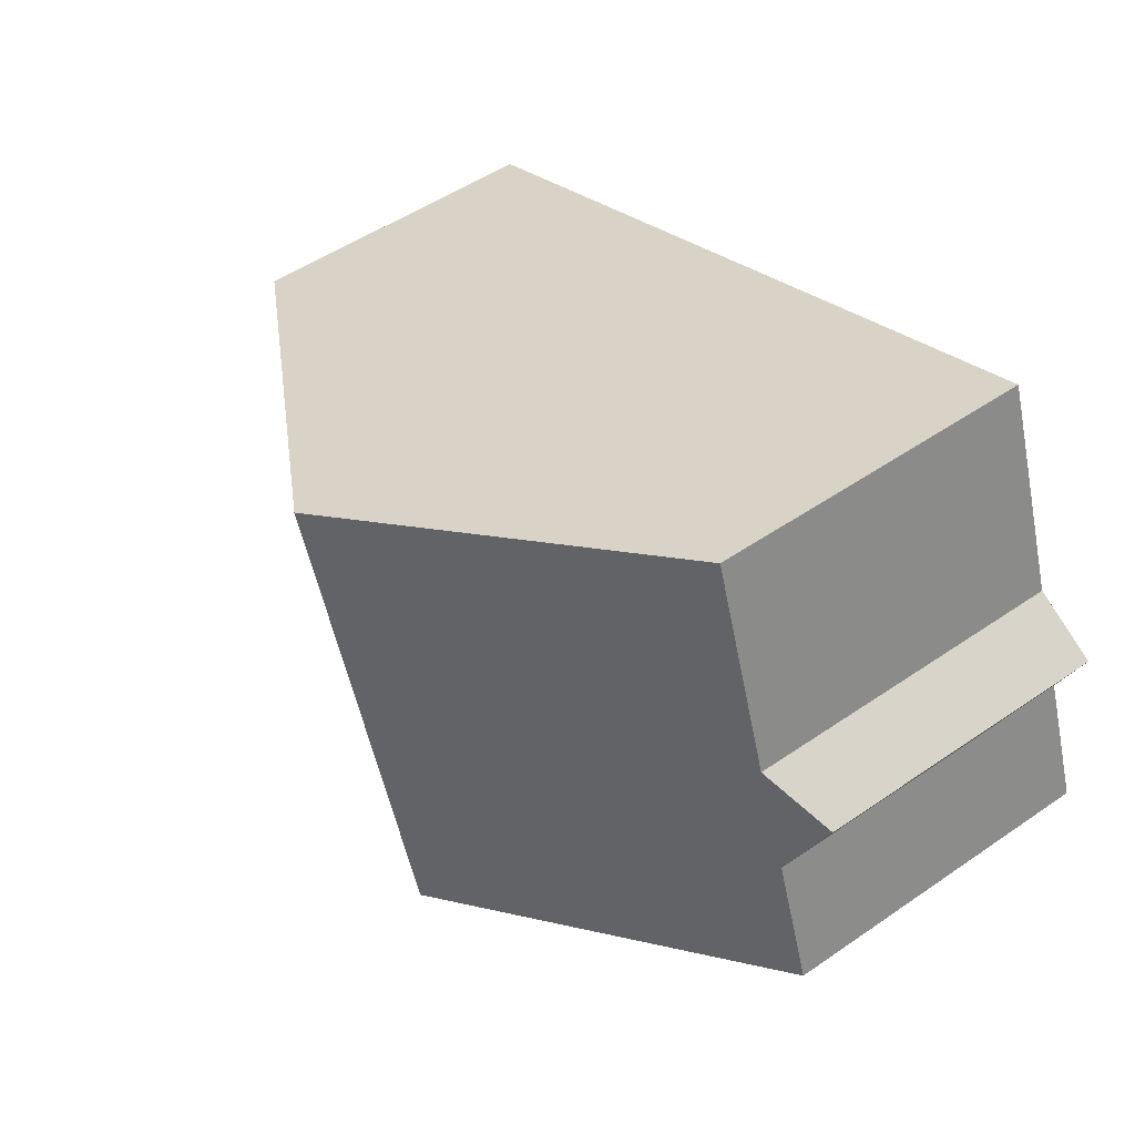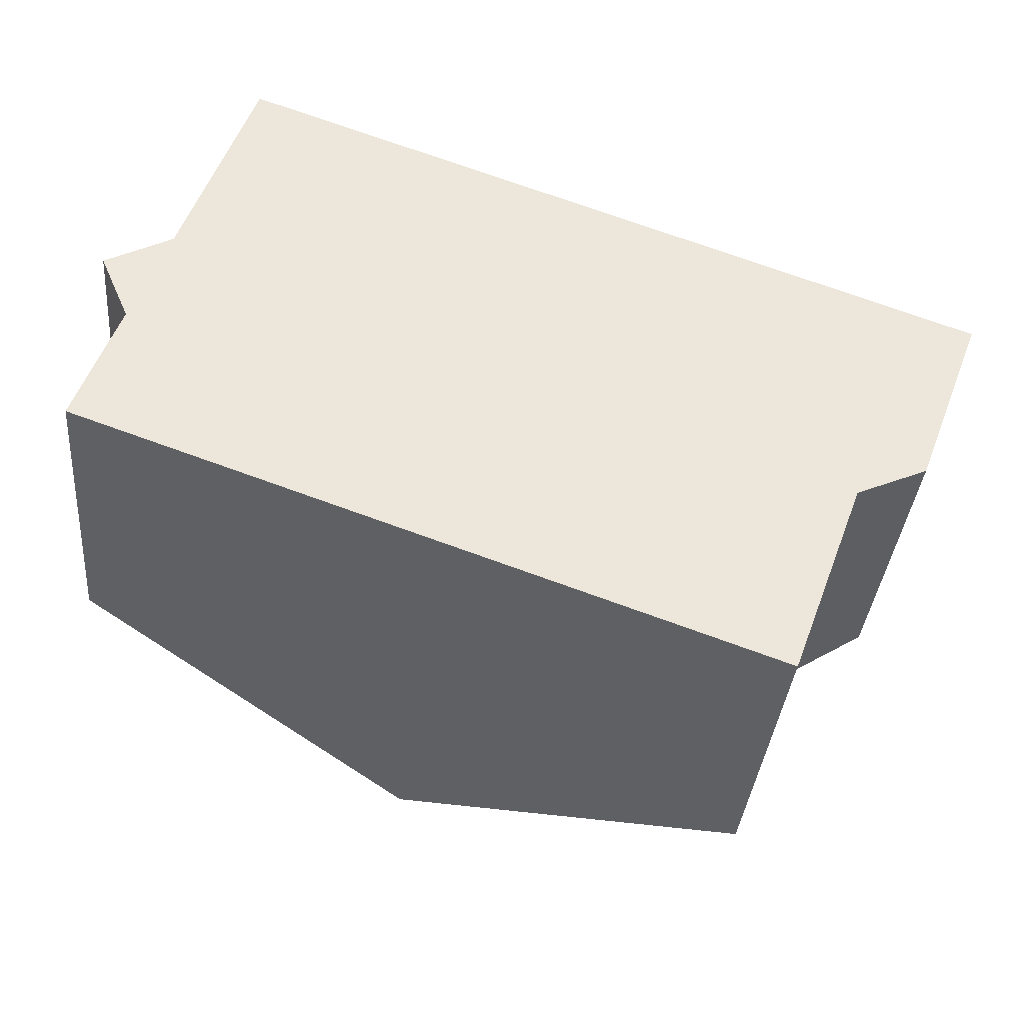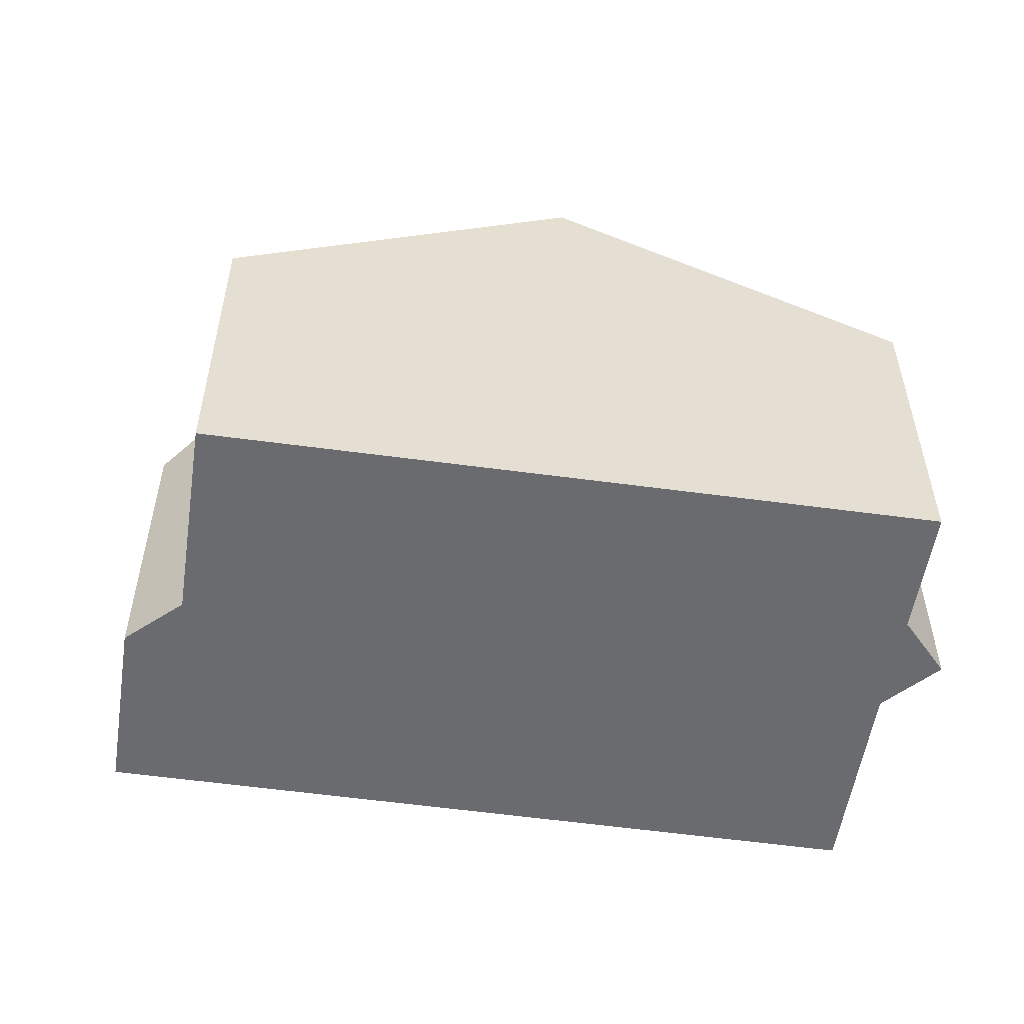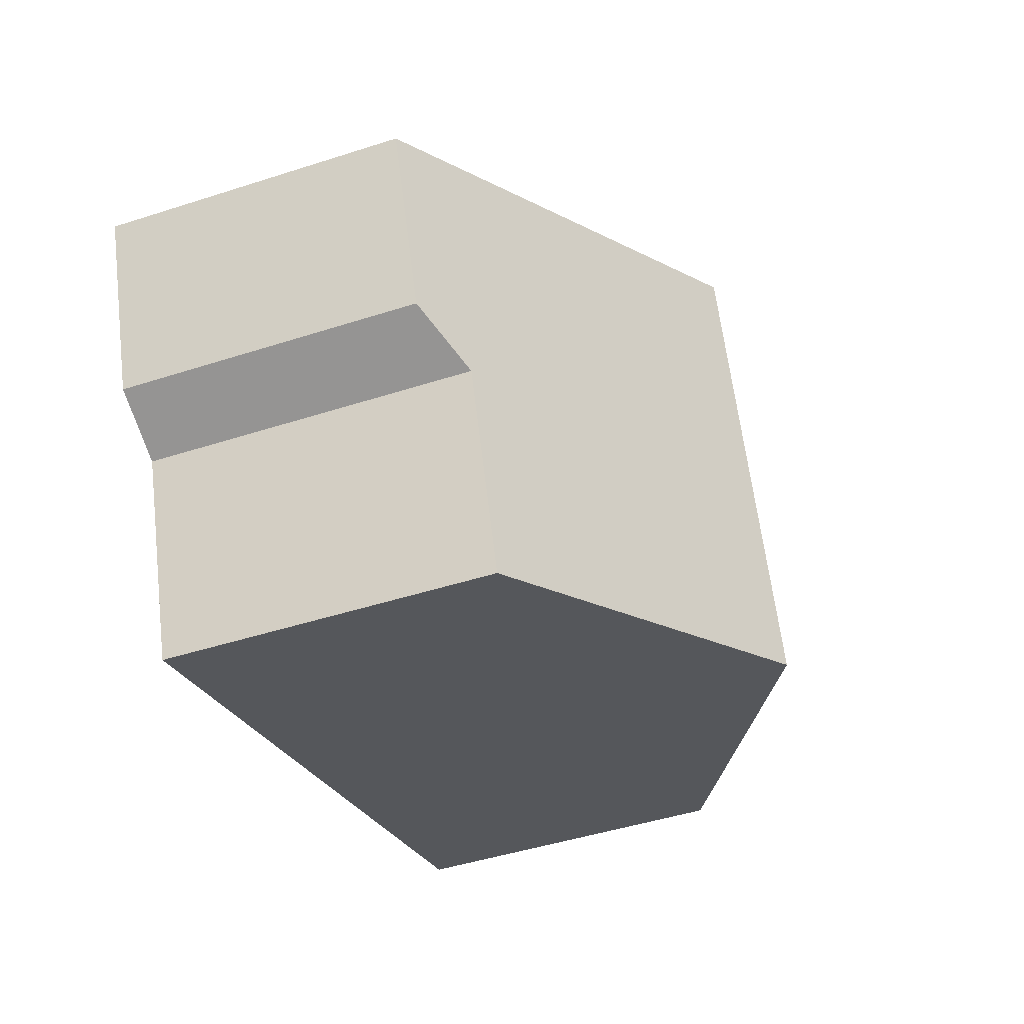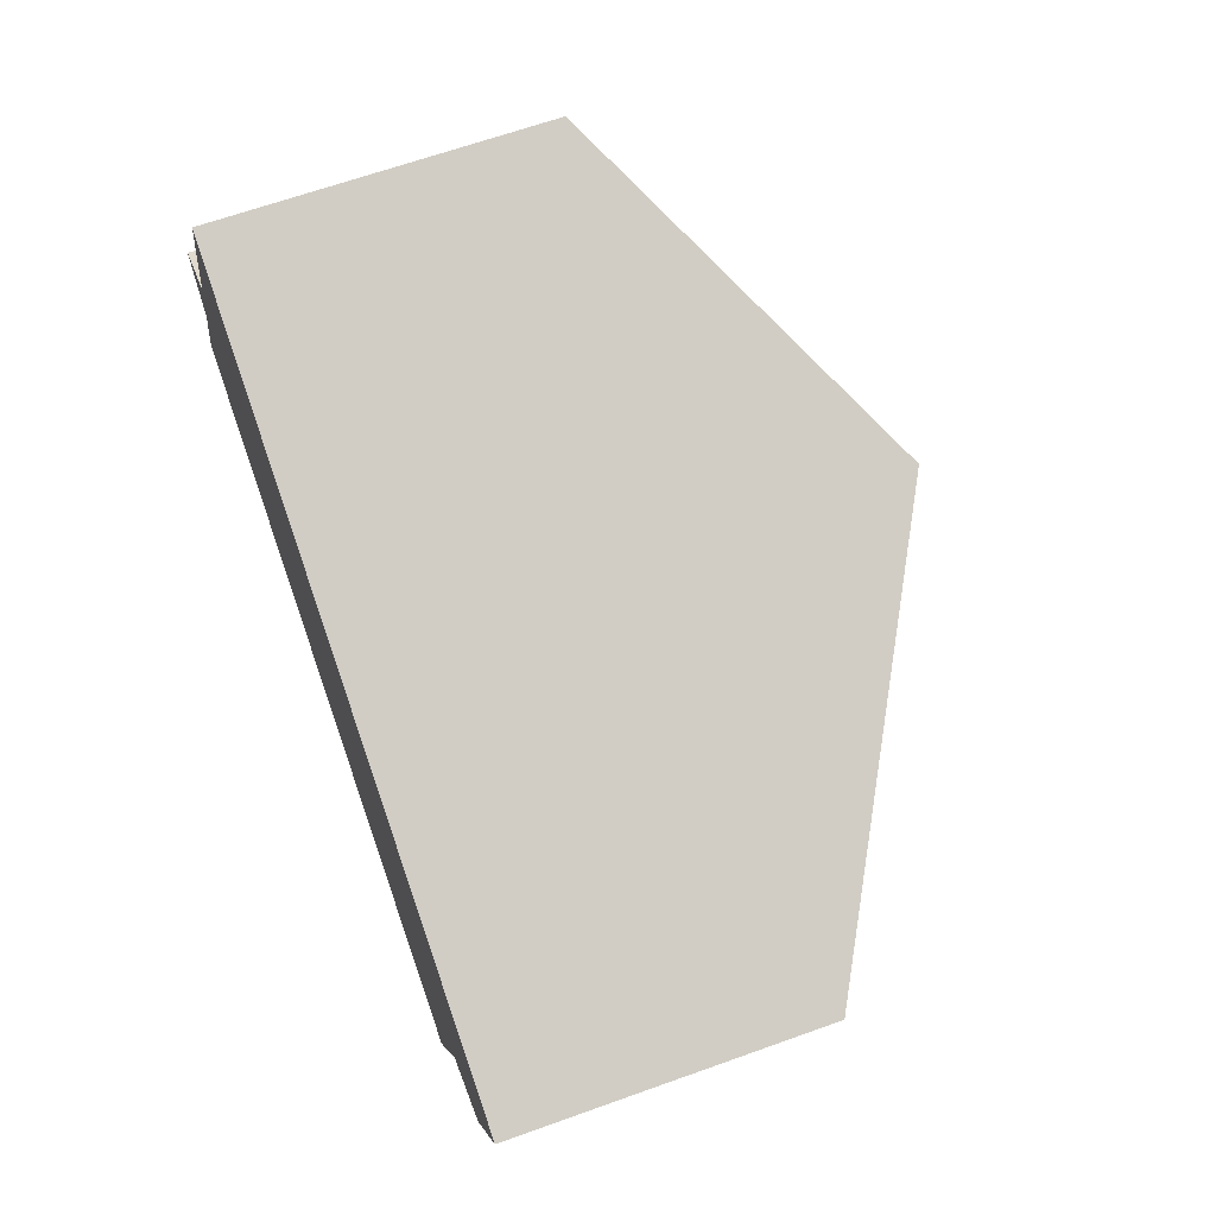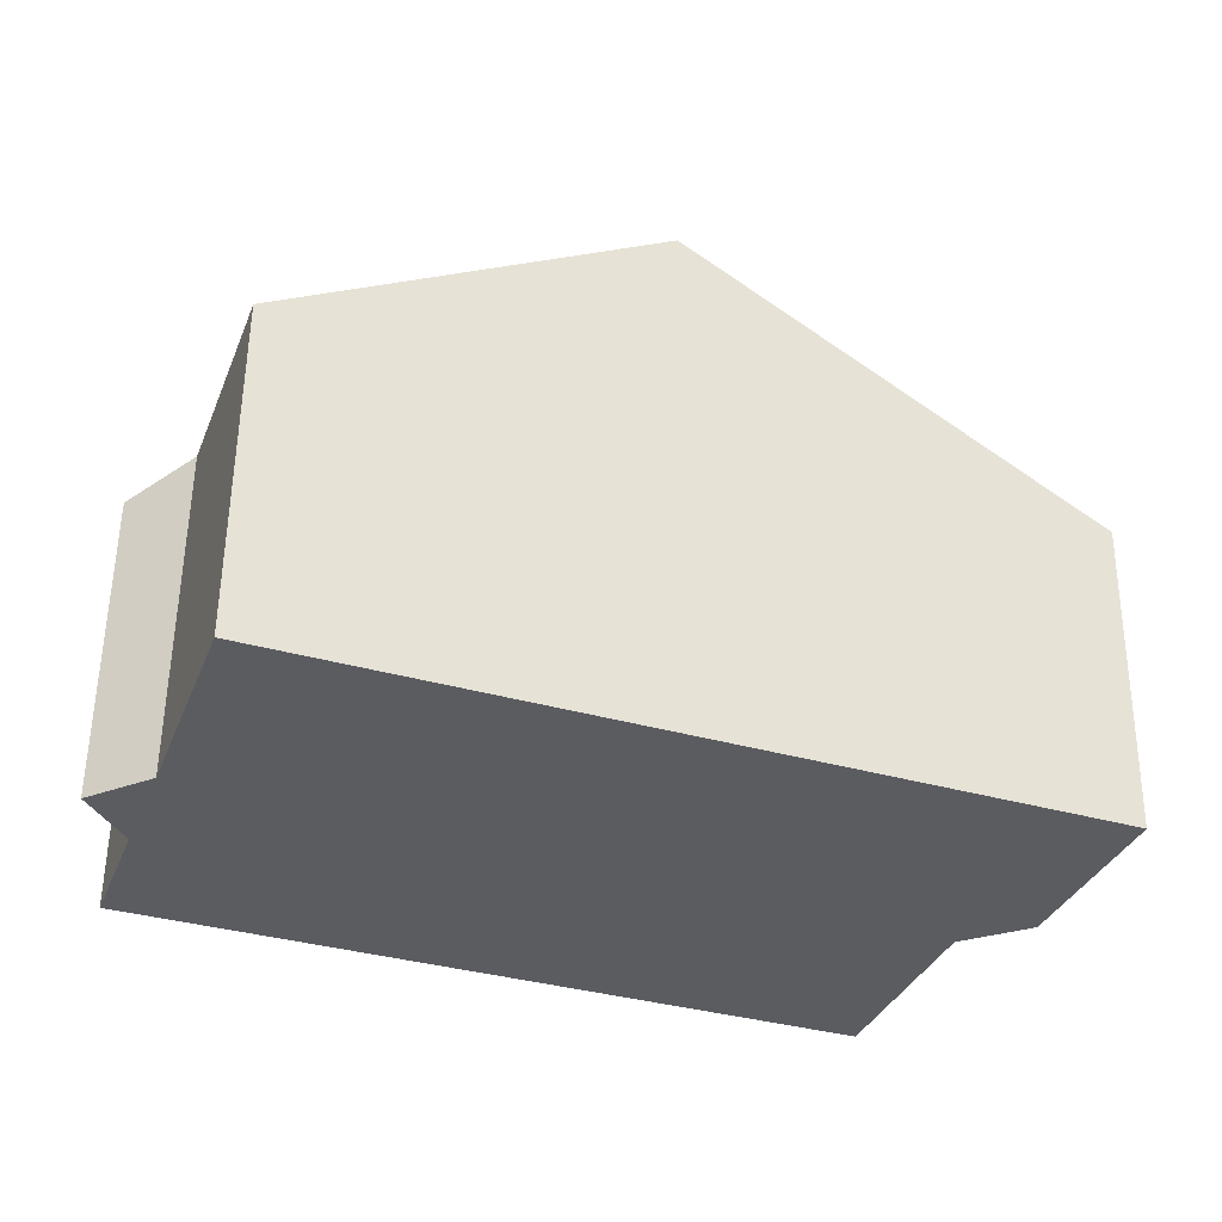
<metadata>
{"format":"obj","ext":"obj","renderer":"f3d","projection":"perspective","resolution":1024,"background":"white","views":[{"elev":50.6,"azim":-127.0,"up":"+Z"},{"elev":-35.3,"azim":-5.0,"up":"+Z"},{"elev":-53.4,"azim":-168.5,"up":"+Y"},{"elev":-46.4,"azim":110.2,"up":"+Z"},{"elev":64.8,"azim":70.1,"up":"+Z"},{"elev":55.7,"azim":0.7,"up":"+Z"}]}
</metadata>
<code>
v  9.017 9.26 5.435
v  1.468 5.88 4.041
v  2.773 5.845 7.733
v  0.272 5.416 3.418
v  0.795 5.884 2.213
v  0 5.899 3.612e-16
v  6.162 9.26 -2.218
v  14.82 5.44 -0.31
v  15.88 5.508 2.911
v  16.01 5.433 2.86
v  13.56 5.946 -0.857
v  13.49 5.946 -1.046
v  12.25 5.939 -4.408
v  0 0 0
v  0.795 -1.355e-16 2.213
v  1.468 -2.474e-16 4.041
v  2.773 -4.735e-16 7.733
v  0.272 -2.093e-16 3.418
v  9.017 -3.328e-16 5.435
v  15.88 -1.782e-16 2.911
v  16.01 -1.751e-16 2.86
v  14.82 1.898e-17 -0.31
v  13.56 5.248e-17 -0.857
v  12.25 2.699e-16 -4.408
v  13.49 6.405e-17 -1.046
v  6.162 1.358e-16 -2.218
g defaultobject
f 1 2 3
f 2 1 4
f 4 1 5
f 5 1 6
f 6 1 7
f 8 9 10
f 9 8 1
f 1 8 7
f 7 8 11
f 7 11 12
f 7 12 13
f 14 5 6
f 5 14 15
f 16 3 2
f 3 16 17
f 15 4 5
f 4 15 18
f 4 16 2
f 16 4 18
f 17 1 3
f 1 17 19
f 1 19 9
f 9 19 20
f 9 20 10
f 10 20 21
f 10 22 8
f 22 10 21
f 23 12 11
f 12 23 13
f 13 23 24
f 24 23 25
f 8 23 11
f 23 8 22
f 7 14 6
f 14 7 13
f 14 13 26
f 26 13 24
f 18 15 16
f 20 22 21
f 22 20 19
f 22 19 23
f 23 19 25
f 25 19 24
f 24 19 26
f 26 19 17
f 26 17 16
f 26 16 14
f 14 16 15

</code>
